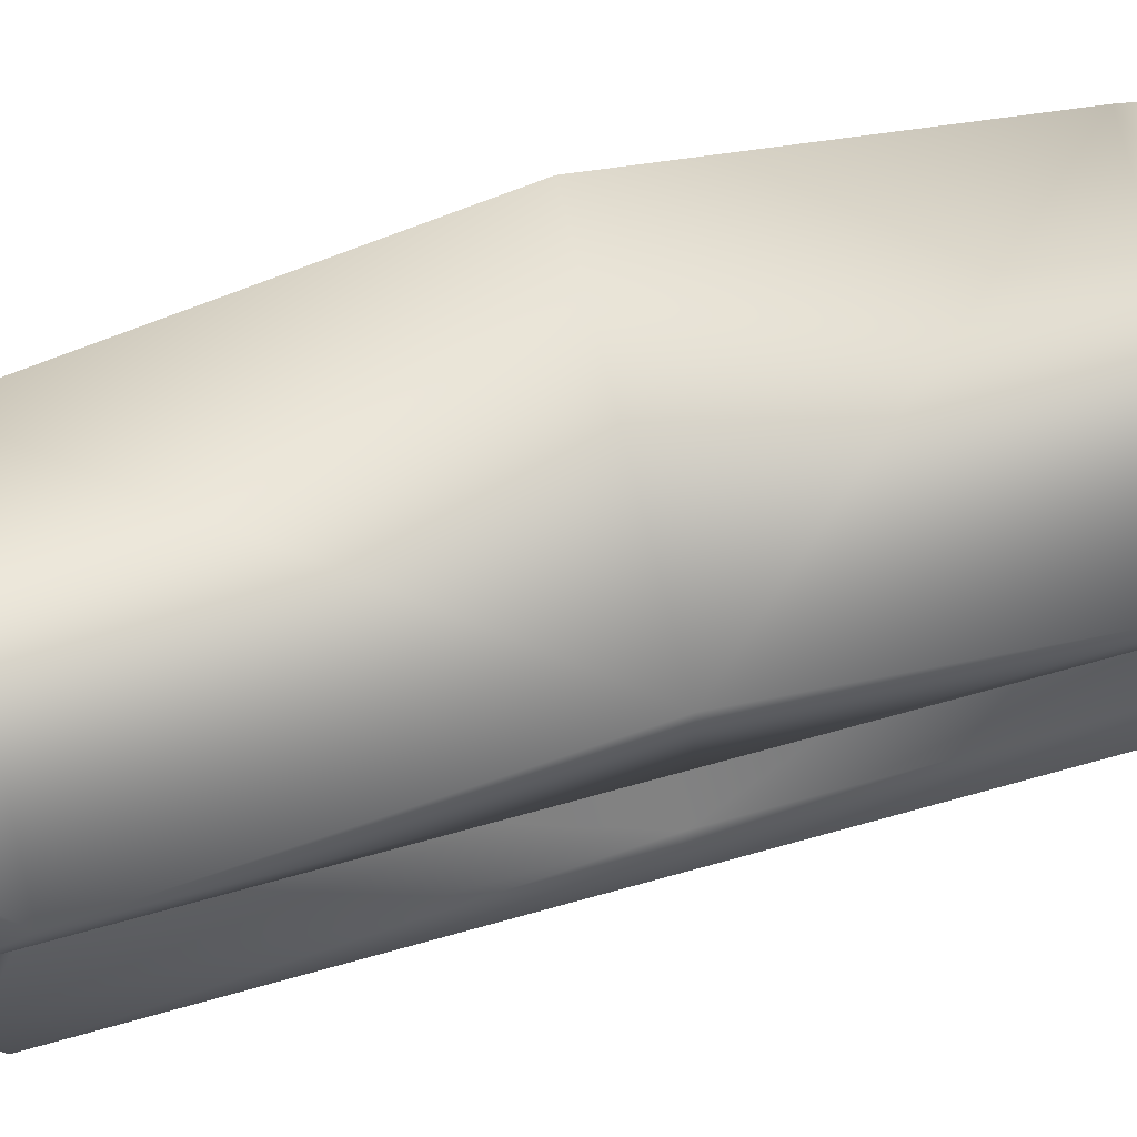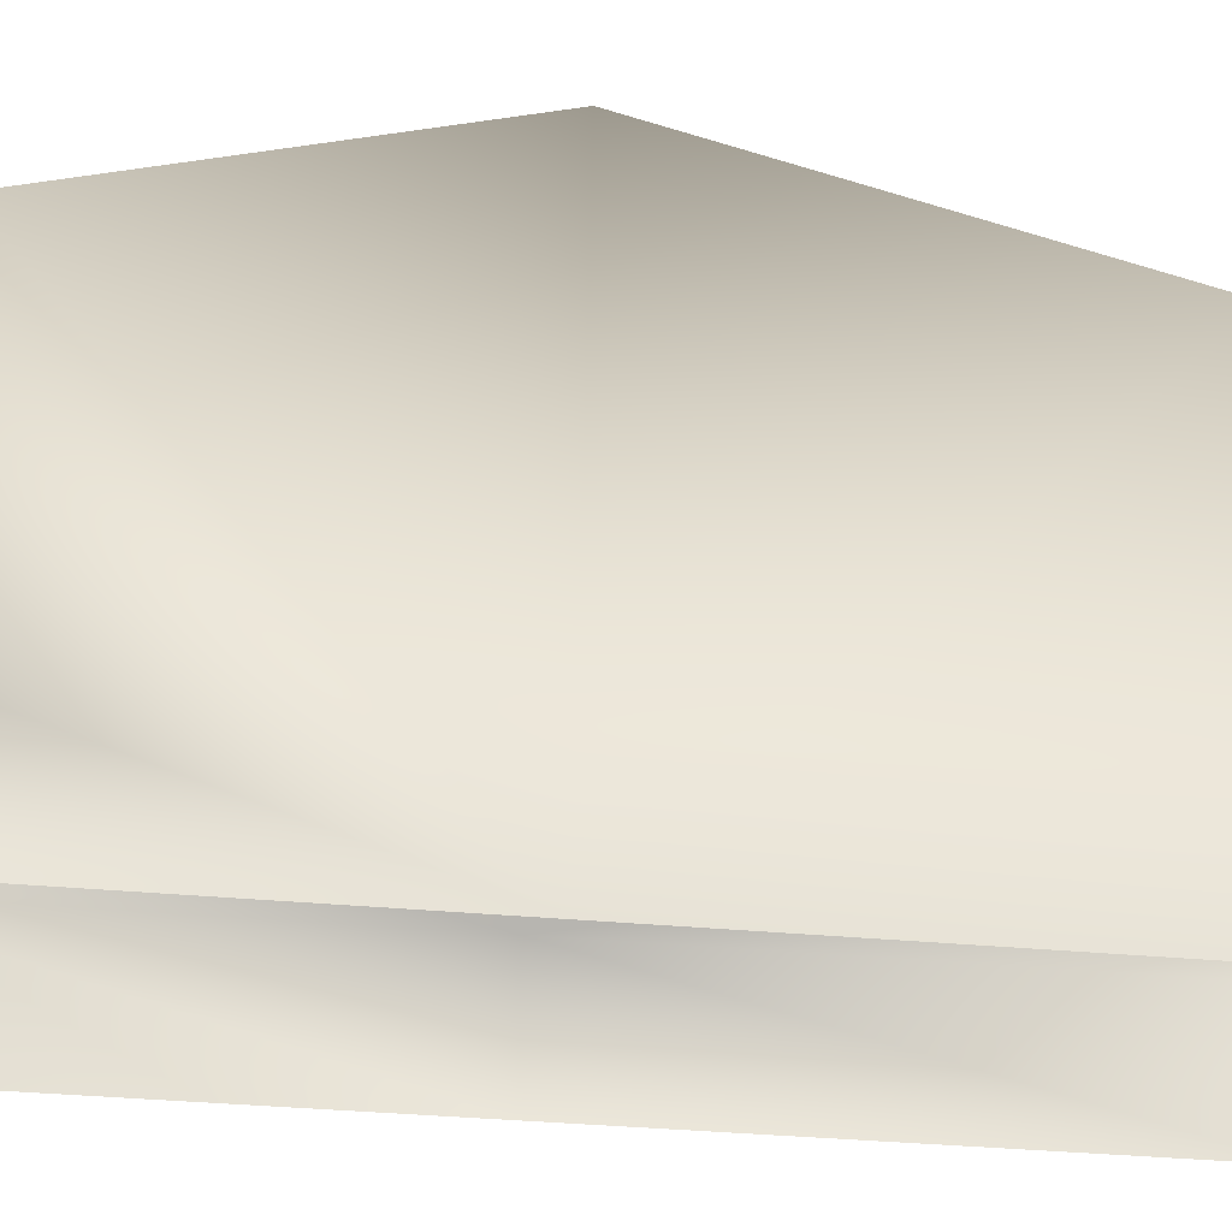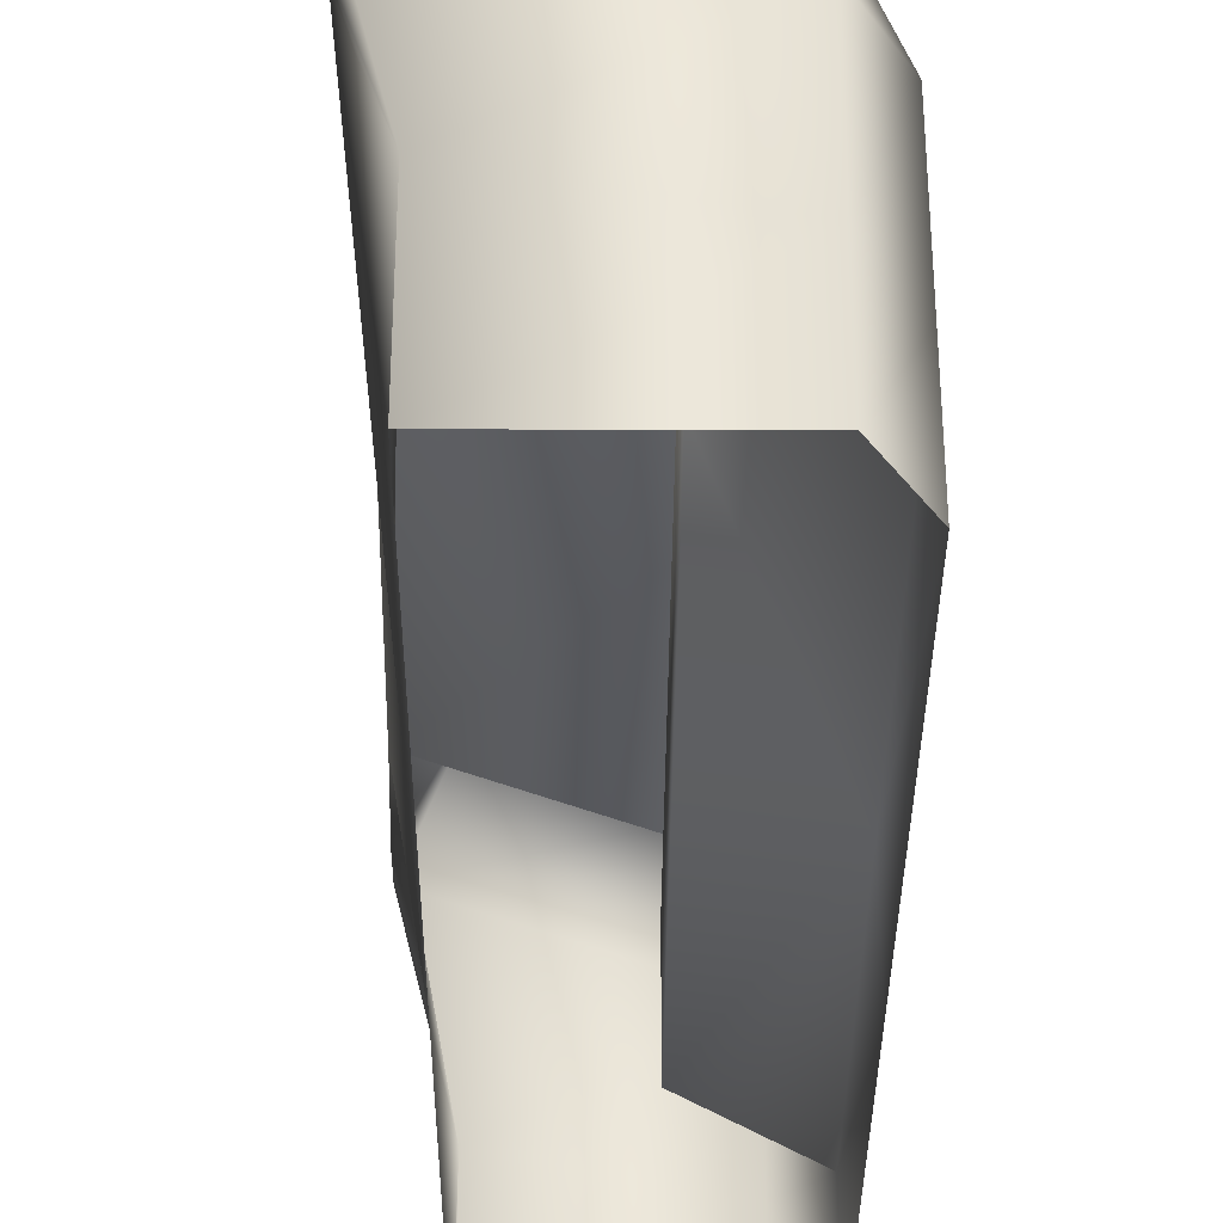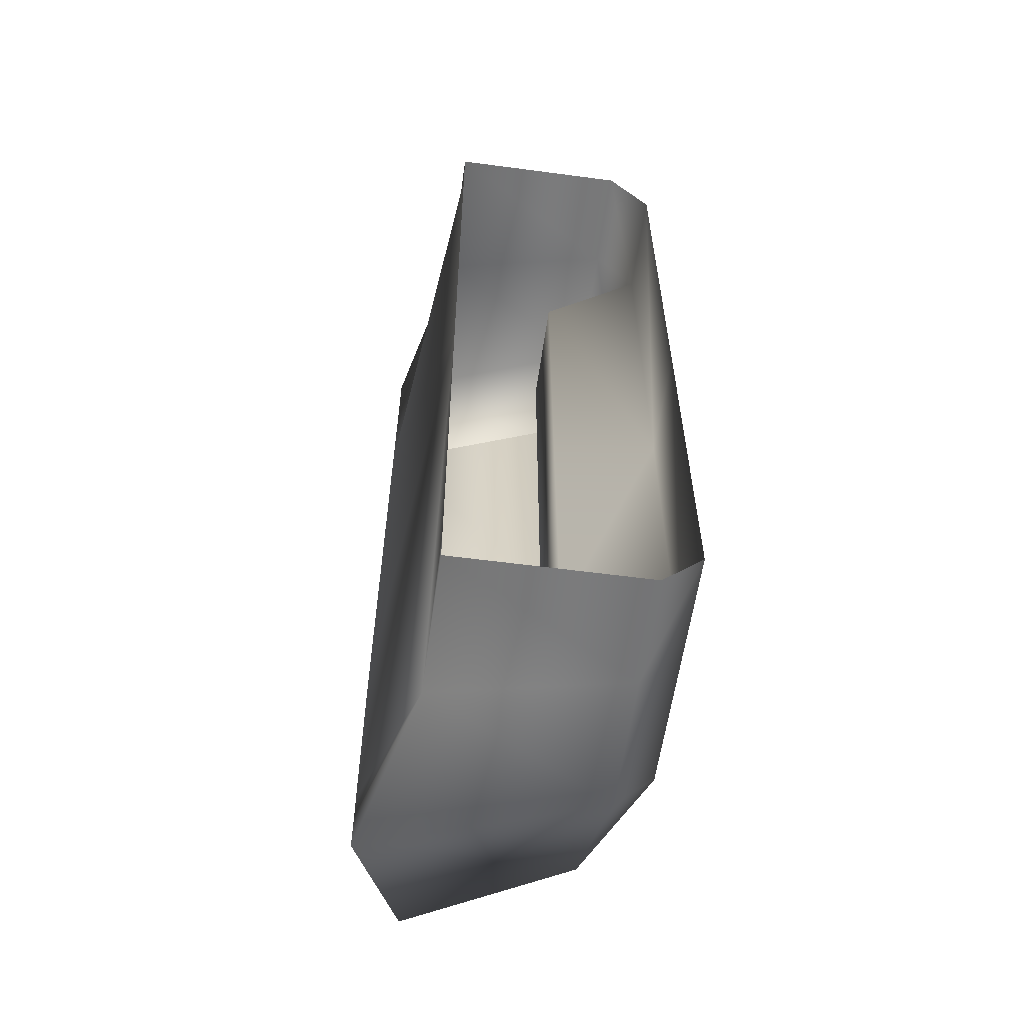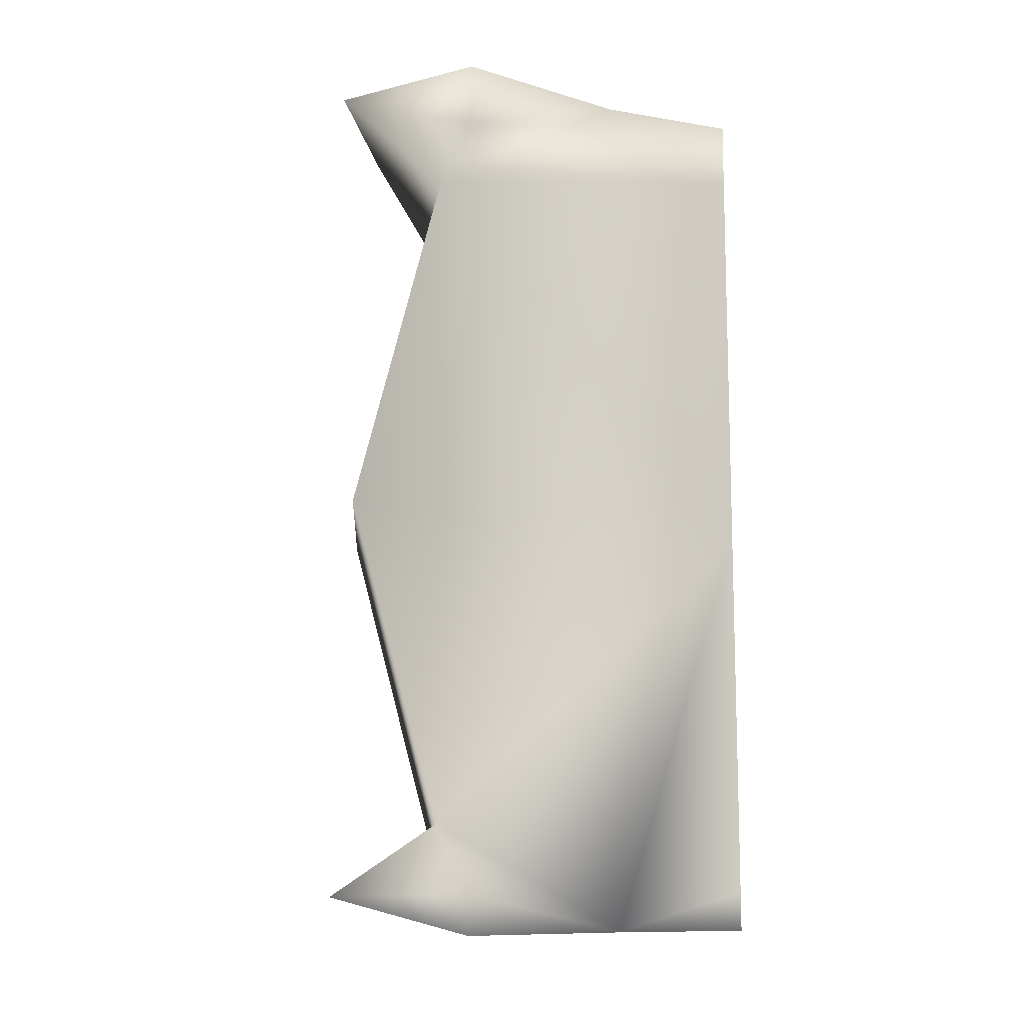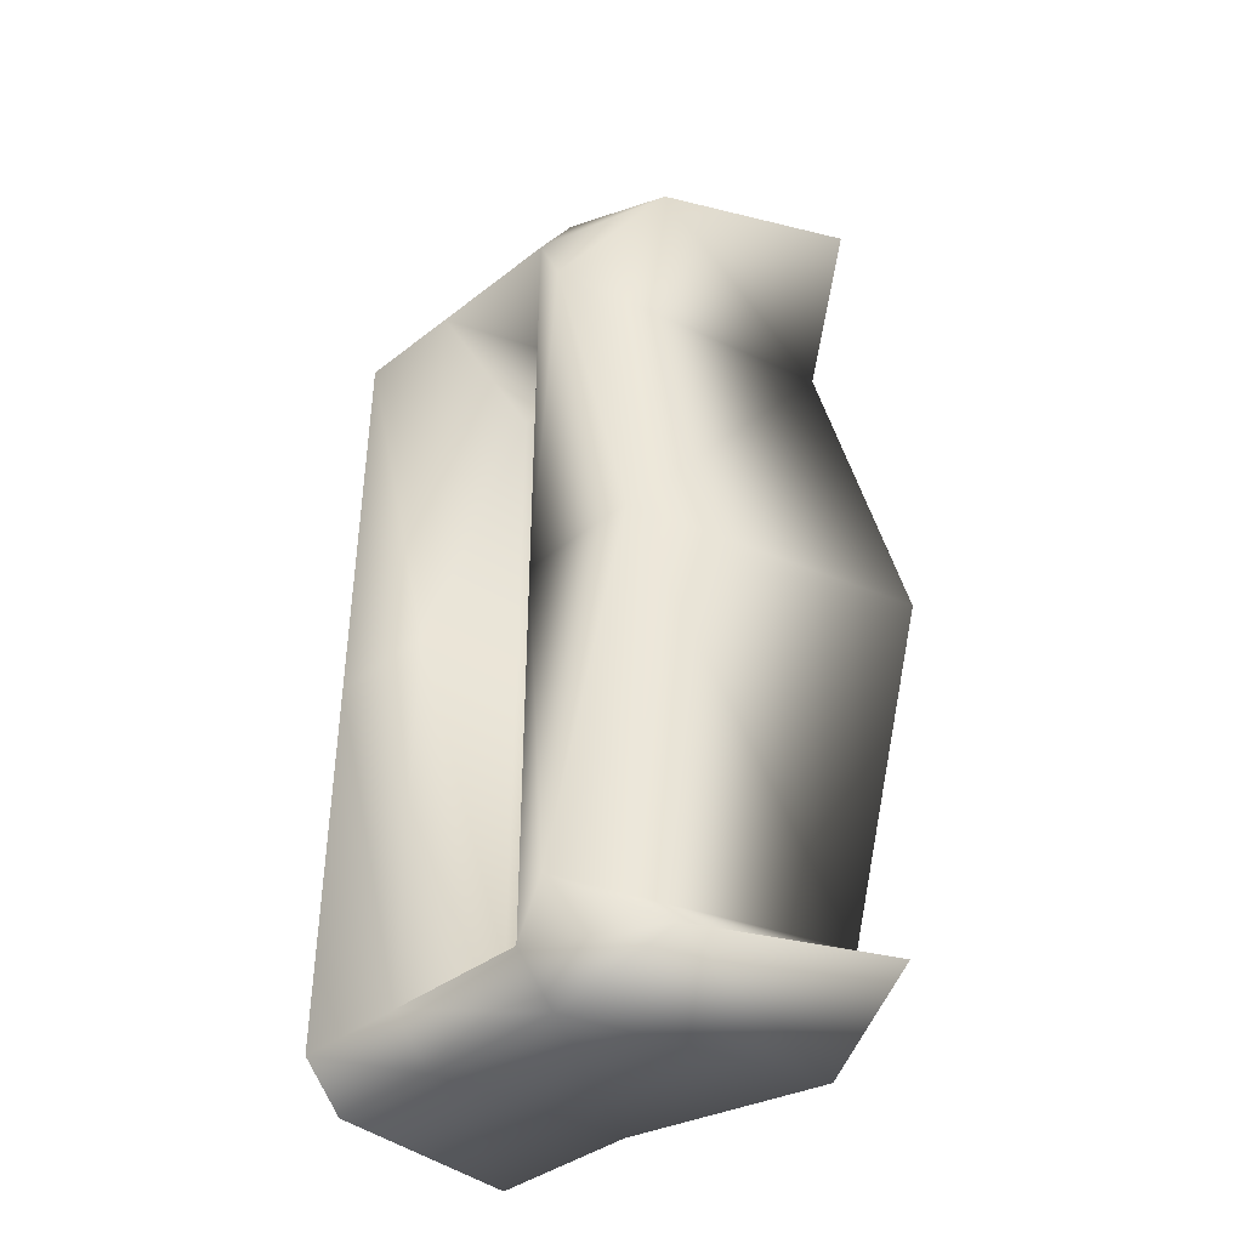
<metadata>
{"format":"obj","ext":"obj","renderer":"f3d","projection":"perspective","resolution":1024,"background":"white","views":[{"elev":71.8,"azim":74.6,"up":"+Y"},{"elev":-32.0,"azim":-97.8,"up":"+Y"},{"elev":-34.7,"azim":-0.3,"up":"+Y"},{"elev":-58.4,"azim":-7.8,"up":"+Z"},{"elev":-11.2,"azim":-112.3,"up":"+Z"},{"elev":-39.8,"azim":133.7,"up":"+Z"}]}
</metadata>
<code>
o Cube_Cube.005
v -7 3.463 -4.55
v -6.388 4.837 -4.593
v -7 3.463 -5
v -4.612 3.837 -4.593
v -4.449 2.556 -5
v -4 2.556 4.273
v -4.612 3.837 4.593
v -4.449 2.556 5
v -7 3.463 5
v -7 3.837 3.513
v -4 2.837 3.652
v -6.498 1.421 5
v -4.449 1.025 5
v -4 1.025 4.273
v -6.498 1.421 -5
v -4.449 1.025 -5
v -6.498 -0.1633 -5
v -4.449 -0.1633 -5
v -4.449 -0.1633 5
v -4 -0.1633 4.273
v -6.498 -0.1633 5
v -4 1.025 -0.361
v -4 -0.1633 -0.361
v -4 2.556 -0.361
v -5.158 2.401 -3.673
v -4 2.556 -4.55
v -4 3.837 -0.3405
v -6.388 4.837 4.593
v -7 3.463 4.273
v -6.498 -0.1633 4.273
v -7 3.837 -3.816
v -4 2.837 -3.95
v -4 1.025 -4.55
v -4 -0.1633 -4.55
v -5.158 1.18 -3.673
v -5.158 2.401 -0.331
v -5.158 1.18 3.366
v -5.158 1.18 -0.331
v -5.158 2.401 3.366
v -7 4.837 -0.3359
v -6.498 -0.1633 -4.55
v -6.498 -0.1633 -0.361
f 1 2 3
f 3 4 5
f 6 7 8
f 7 9 8
f 10 7 11
f 8 12 13
f 6 13 14
f 15 5 16
f 17 16 18
f 14 19 20
f 13 21 19
f 22 20 23
f 24 25 26
f 27 10 11
f 24 11 6
f 28 29 9
f 4 26 5
f 30 12 10
f 4 31 32
f 5 33 16
f 16 34 18
f 32 24 26
f 31 27 32
f 26 35 33
f 33 23 34
f 36 37 38
f 25 38 35
f 24 39 36
f 22 35 38
f 14 39 6
f 22 37 14
f 1 31 2
f 3 2 4
f 6 11 7
f 7 28 9
f 10 28 7
f 8 9 12
f 6 8 13
f 15 3 5
f 17 15 16
f 14 13 19
f 13 12 21
f 22 14 20
f 24 36 25
f 27 40 10
f 24 27 11
f 28 10 29
f 4 32 26
f 1 3 15
f 15 17 41
f 42 30 10
f 30 21 12
f 15 41 42
f 31 1 15
f 10 40 42
f 40 31 42
f 12 9 29
f 29 10 12
f 31 15 42
f 4 2 31
f 5 26 33
f 16 33 34
f 32 27 24
f 31 40 27
f 26 25 35
f 33 22 23
f 36 39 37
f 25 36 38
f 24 6 39
f 22 33 35
f 14 37 39
f 22 38 37

</code>
